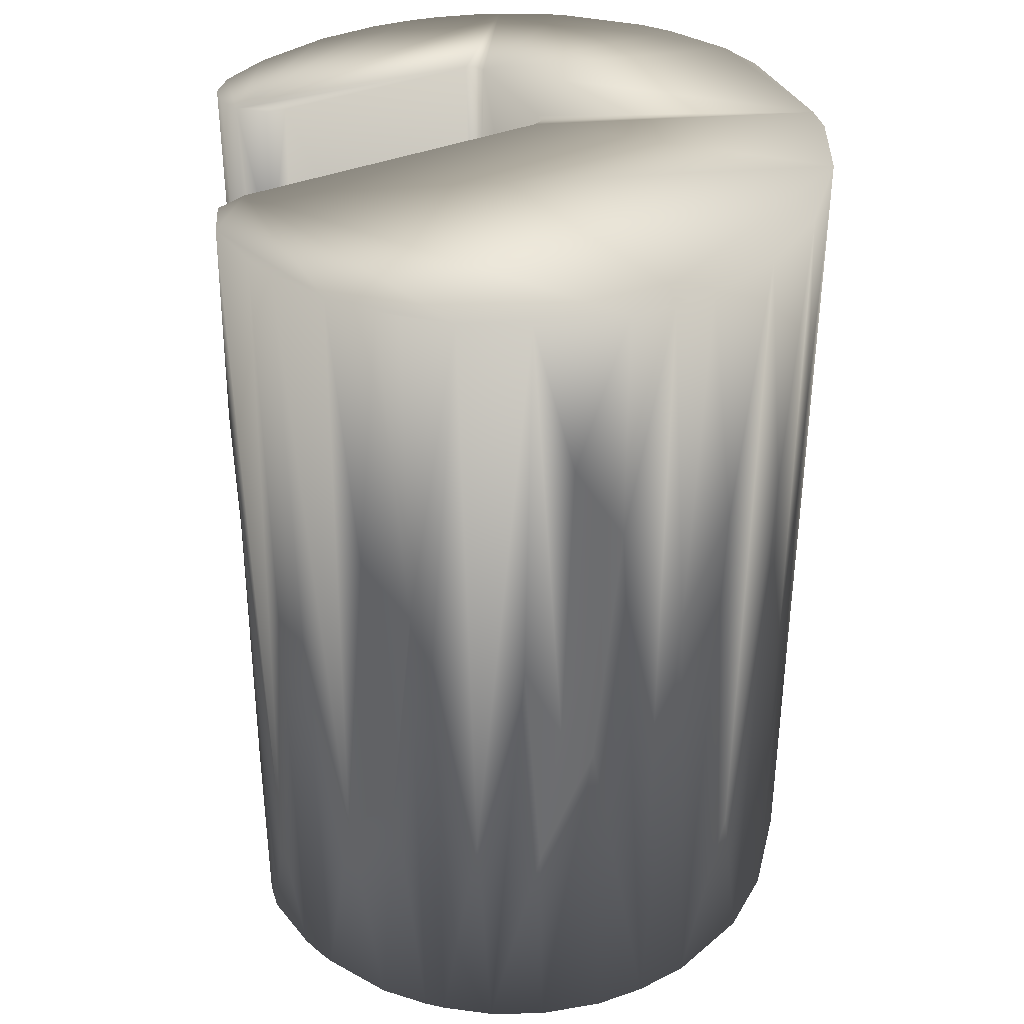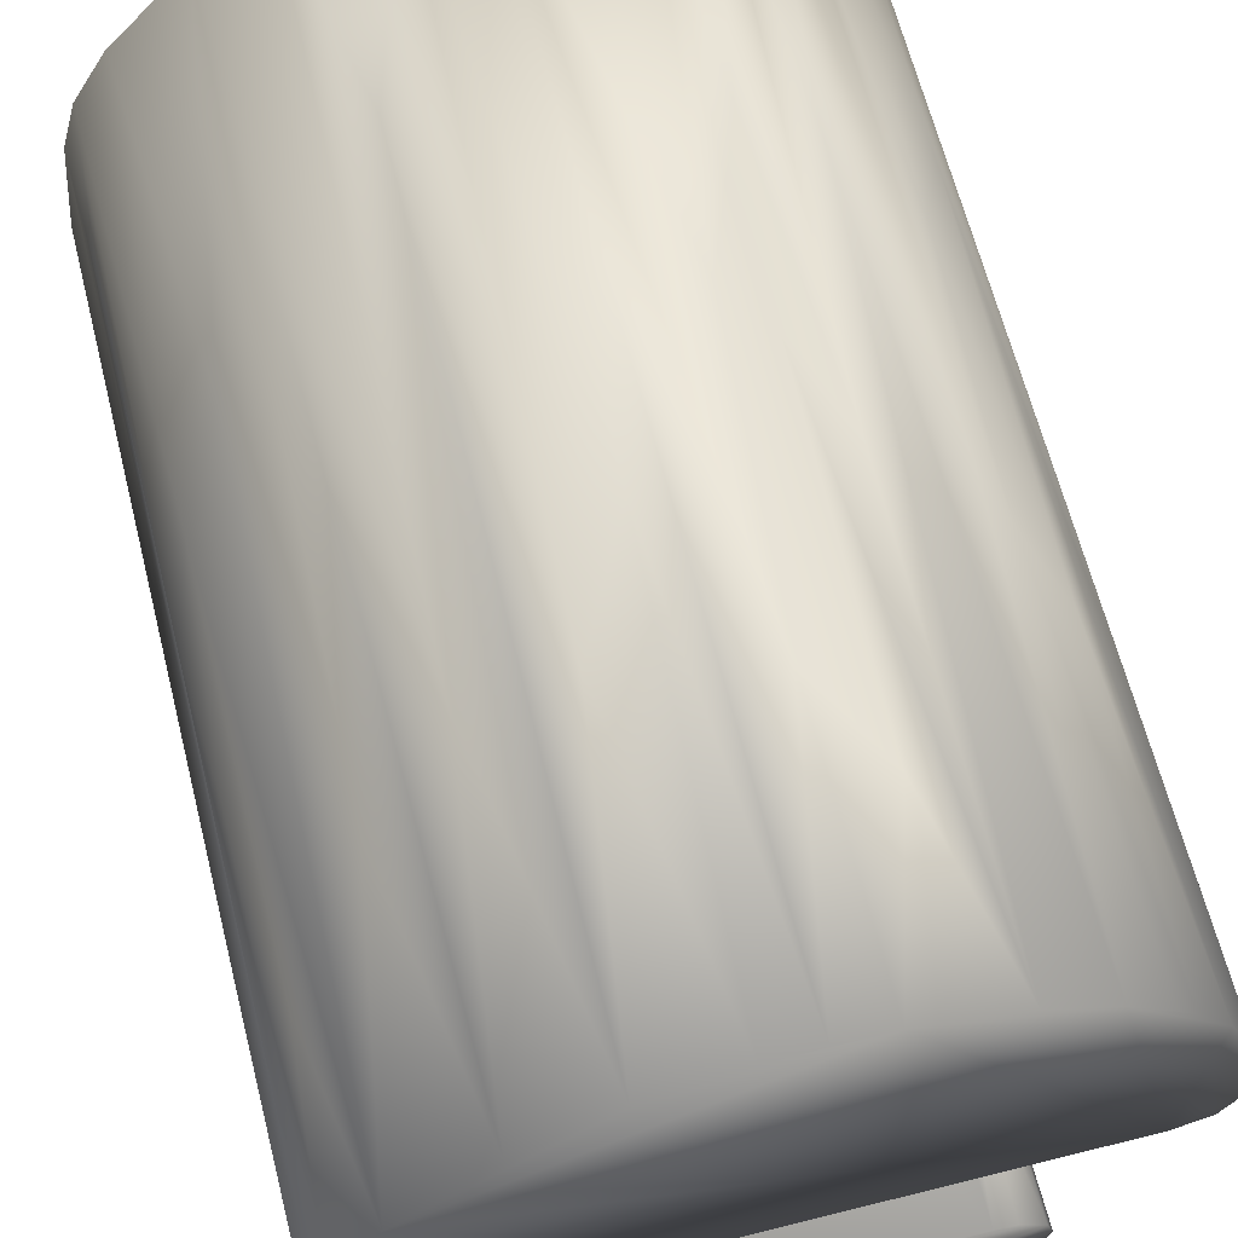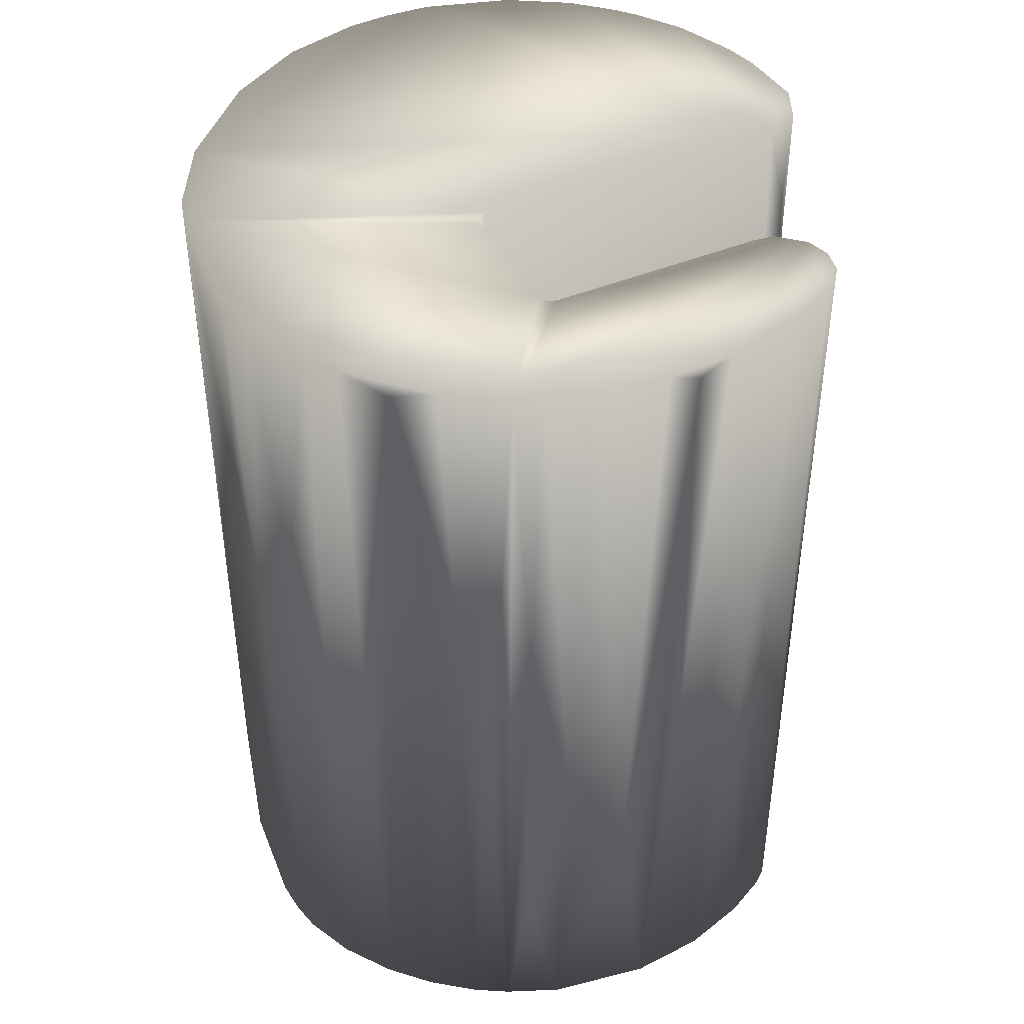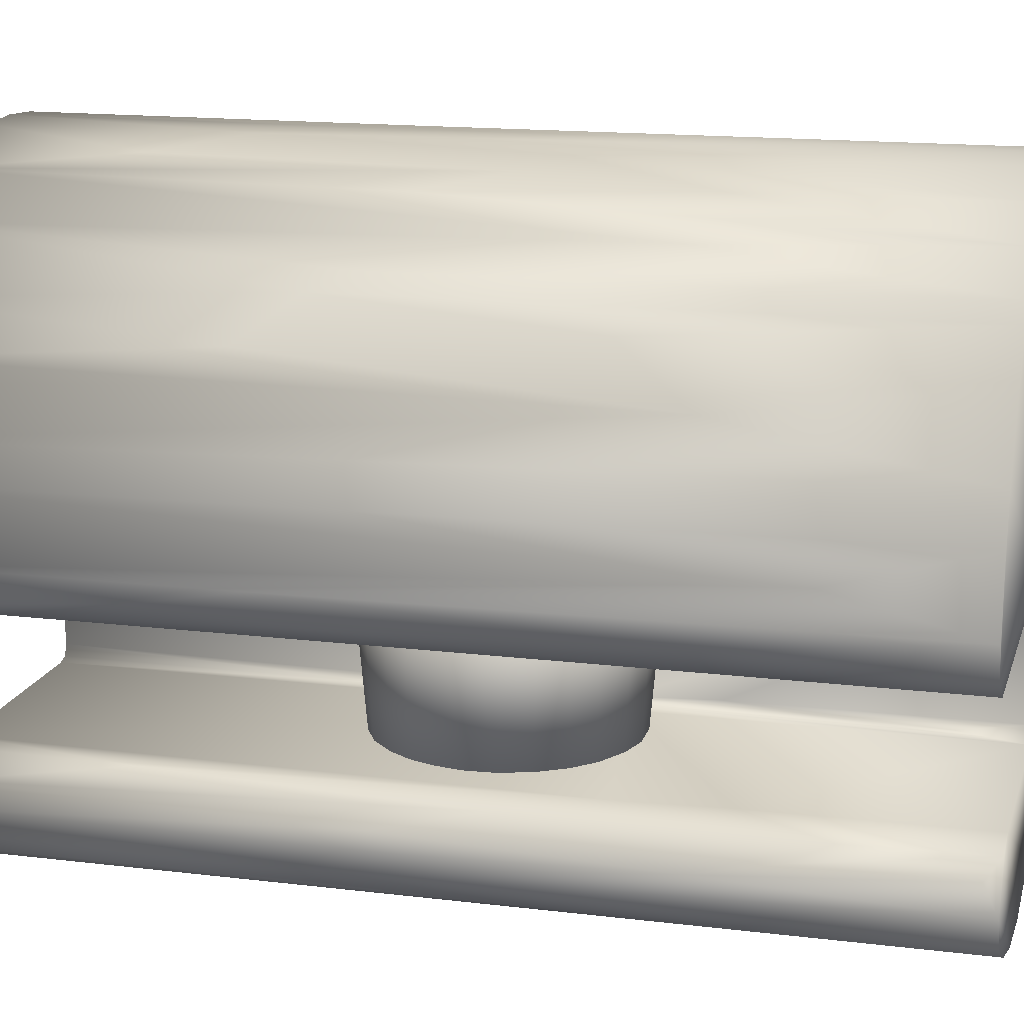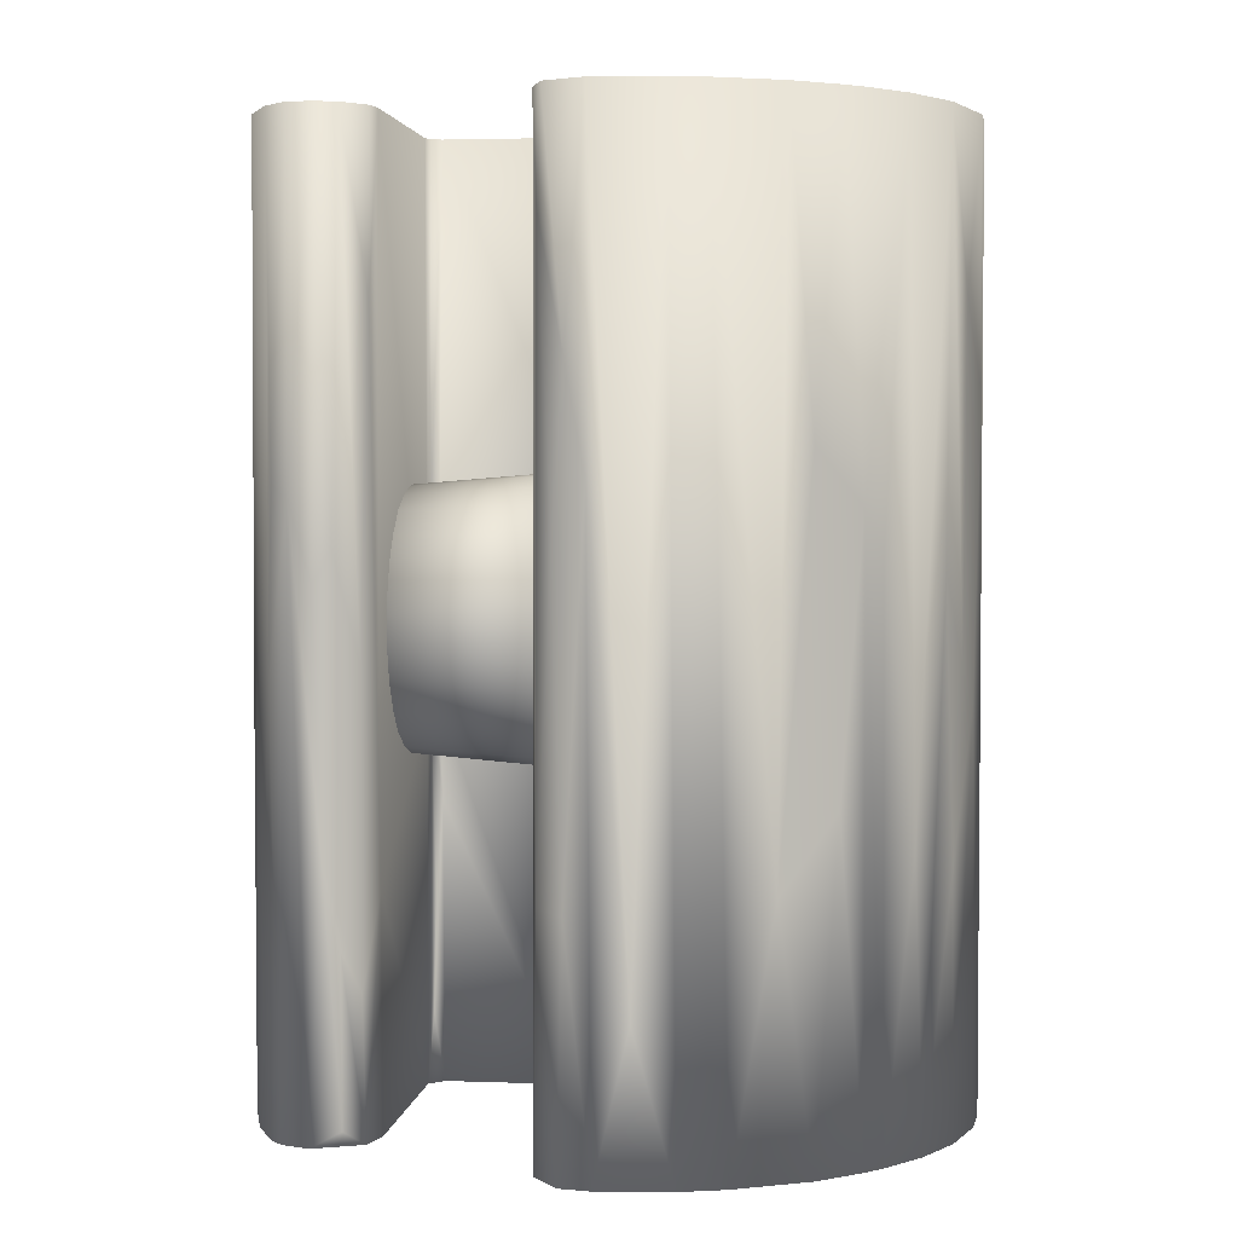
<metadata>
{"format":"obj","ext":"obj","renderer":"f3d","projection":"perspective","resolution":1024,"background":"white","views":[{"elev":36.4,"azim":151.7,"up":"+Z"},{"elev":64.4,"azim":-14.2,"up":"+Y"},{"elev":43.6,"azim":-26.0,"up":"+Z"},{"elev":15.3,"azim":104.6,"up":"+Y"},{"elev":3.0,"azim":97.0,"up":"+Z"}]}
</metadata>
<code>
o /ambf/env/pr2/laser_tilt_mount_link_/ambf/env/pr2/laser_tilt_mount_link_hokuyo_MShape.009
v 0.02254 -0.0106 -0.01072
v 0.01081 -0.0106 -0.02261
v 0.0554 0.0104 0.0815
v 0.05393 0.01639 0.0815
v 0.05123 -0.009709 -0.04019
v 0.05531 -0.006008 -0.0815
v 0.05563 -0.005115 -0.04104
v 0.01832 0.0533 -0.006237
v 0.02457 0.0507 0.009123
v -0.013 -0.01321 0.0815
v -0.01232 -0.01122 0.08149
v -0.01051 -0.03817 -0.0815
v -0.01245 -0.03742 -0.06938
v -0.01064 -0.0106 0.0815
v 0.03203 -0.05512 0.0815
v 0.0226 -0.05972 0.0815
v 0.0321 -0.05517 -0.009245
v -0.013 -0.03657 -0.01524
v -0.013 -0.0131 -0.0815
v 0.02171 0.05201 -0.03741
v 0.03028 0.04759 -0.0815
v 0.02122 0.05228 -0.0815
v 0.04833 -0.01056 -0.03771
v 0.04722 -0.01061 0.0815
v 0.008204 0.05598 0.03746
v 0.01247 0.05501 -0.0126
v 0.000371 0.05629 -0.0815
v 0.03825 0.04136 0.01206
v 0.02367 0.05124 0.0815
v 0.03225 0.04623 -0.03368
v 0.05622 0.005052 -0.05668
v 0.04931 -0.01041 -0.0815
v 0.05187 -0.009344 0.06308
v 0.03541 -0.04271 0.0815
v 0.03605 -0.04401 0.01274
v 0.03335 -0.04014 -0.005601
v 0.04075 0.03887 -0.0815
v 0.04683 0.03134 0.02851
v -0.01084 -0.06282 0.0815
v -0.01632 -0.06166 0.0815
v -0.00724 -0.06344 -0.03538
v -0.0366 -0.05226 0.03
v -0.03492 -0.05338 -0.08149
v -0.03181 -0.05527 -0.007436
v 0.0563 -0.001557 0.0815
v 0.0563 -0.001534 0.02354
v -0.06074 -0.009546 0.0352
v -0.06026 -0.01727 -0.0815
v -0.05709 0.01558 0.02079
v -0.05837 0.01144 -0.001807
v -0.05871 0.009639 0.08151
v 0.04101 0.03862 0.0815
v 0.03426 0.04483 0.0815
v -0.0604 -0.01625 0.007461
v -0.01466 0.05448 0.03225
v -0.009881 0.05552 -0.0815
v -0.02024 0.0527 -0.04595
v 0.03203 -0.05512 -0.0815
v 0.03467 -0.05299 -0.0815
v -0.06072 -0.0115 -0.0815
v 0.009656 0.05558 -0.0815
v -0.05822 0.01203 -0.05739
v -0.05896 0.007776 -0.0815
v 0.02746 -0.03815 -0.0815
v 0.02801 -0.03815 -0.04191
v 0.03299 -0.03966 -0.0815
v -0.013 -0.03559 0.0815
v -0.05056 -0.03896 0.08151
v -0.03871 -0.05095 0.0815
v -0.05509 -0.03215 -0.0815
v -0.05904 -0.02304 -0.0815
v -0.04892 -0.04095 -0.0815
v -0.0445 -0.04578 0.07882
v 0.04993 0.02622 -0.03878
v 0.04929 0.02748 0.0815
v 0.03784 0.04172 -0.0815
v 0.04412 0.03512 -0.0262
v 0.04112 0.03852 0.01917
v -0.03007 -0.05622 0.03164
v -0.02812 -0.05725 0.0815
v -0.02376 -0.05916 0.0815
v -0.02502 -0.05865 0.016
v -0.05775 -0.02661 0.02793
v 0.02904 -0.03825 -0.02318
v 0.05288 0.01936 -0.0815
v -0.01053 -0.01059 -0.0815
v 0.02743 -0.03815 0.0815
v -0.01053 -0.03815 0.0815
v 0.05398 0.0161 -0.0815
v -0.04234 -0.04768 -0.0815
v -0.03771 0.04206 -0.0815
v -0.0108 -0.03814 -0.01731
v 0.008239 0.05587 0.0815
v -0.06069 -0.01299 0.0815
v -0.05052 0.02788 -0.0815
v -0.05629 0.01766 -0.0815
v -0.05429 0.02178 -0.0126
v -0.05937 -0.02183 0.0815
v 0.05641 -0.000732 -0.0815
v -0.02549 -0.05844 -0.05149
v -0.02894 -0.05682 -0.0815
v -0.01944 -0.06086 -0.0815
v -0.01236 -0.01122 -0.07169
v -0.01239 -0.03754 0.08149
v 0.03103 -0.03872 0.0815
v 0.03163 -0.03888 0.05156
v -0.04971 0.02913 0.0815
v -0.05721 0.01541 0.0815
v -0.01231 -0.03754 0.02382
v -0.00473 0.05617 0.01327
v -0.02952 0.04804 0.03065
v -0.02159 0.05215 0.0815
v -0.007698 0.05585 0.0815
v 0.0551 0.01175 -0.0815
v 0.05462 -0.006758 0.01454
v 0.03549 -0.04292 -0.07889
v 0.03552 -0.04303 -0.05029
v -0.01228 -0.03765 -0.01634
v -0.01237 -0.01126 0.018
v -0.01299 -0.01282 0.02451
v 0.03337 -0.05424 0.02254
v 0.03581 -0.05107 0.02024
v -0.03546 0.04396 0.0815
v 0.01213 -0.06268 -0.0815
v 0.008412 -0.06328 0.08149
v -0.001544 -0.06386 -0.0815
v 0.002408 -0.06378 0.07913
v 0.04389 0.03532 0.08149
v 0.0185 -0.06105 -0.01382
v 0.02416 -0.05911 -0.0815
v -0.01801 -0.06121 -0.01986
v 0.03576 -0.05124 0.0815
v 0.03664 -0.04691 0.0815
v -0.05423 -0.03349 0.0815
v 0.03664 -0.04579 -0.03556
v 0.03663 -0.04703 0.006907
v 0.04672 0.03171 -0.0815
v 0 0.05632 0.0815
v -0.013 -0.03565 -0.0815
v -0.013 -0.03587 -0.03219
v -0.05448 0.02131 0.05128
v -0.04685 0.03259 -0.02384
v -0.04224 0.03759 0.03863
v 0.01681 0.05376 0.05233
v -0.003279 -0.06372 0.0815
v 0.03332 -0.04007 -0.05751
v 0.03661 -0.048 -0.0815
v 0.05573 -0.004891 0.04132
v -0.01266 -0.03702 -0.04816
v 0.05305 -0.008508 0.0815
v -0.02633 0.04997 -0.0815
v -0.01104 -0.0106 -0.02251
v 0.005588 -0.0106 0.02438
v 0.003262 -0.03971 -0.02226
v 0.01367 -0.03971 -0.01777
v 0.02051 -0.03971 -0.009067
v -0.02231 -0.0106 0.01125
v -0.01938 -0.02258 0.01393
v -0.01735 -0.0106 0.01807
v -0.02076 -0.03971 -0.008455
v -0.01712 -0.03971 -0.0146
v -0.02443 -0.0106 -0.005219
v -0.02241 -0.03971 -0.001617
v -0.01024 -0.0106 0.02287
v -0.01138 -0.03971 0.0193
v -0.007897 -0.03971 0.02093
v -0.01629 -0.03971 0.01546
v 0.008317 -0.03971 -0.02079
v -0.0169 -0.0106 -0.01842
v -0.01233 -0.03971 -0.01869
v 0.01974 -0.03971 0.01056
v 0.02011 -0.0106 0.01481
v 0.01721 -0.03971 0.01432
v -0.000544 -0.0106 -0.02498
v -0.003079 -0.03971 -0.02217
v 0.01666 -0.0106 -0.01865
v -0.01972 -0.03971 0.01054
v 0.01103 -0.0106 0.02236
v -0.008475 -0.03971 -0.0207
v -0.02279 -0.0106 -0.01019
v -0.003022 -0.0106 0.02486
v 0.02025 -0.0106 -0.01464
v 0.01727 -0.03971 -0.01425
v 0.02136 -0.03971 0.006502
v -0.02168 -0.03971 0.005691
v -0.02503 -0.0106 0.000677
v 0.02238 -0.03971 0.001595
v -0.005654 -0.0106 -0.02432
v 0.02409 -0.0106 -0.006521
v 0.02498 -0.0106 -0.001248
v 0.02216 -0.03971 -0.003439
v 0.01616 -0.0106 0.01918
v 0.01304 -0.03971 0.01831
v -0.02023 -0.0106 -0.01472
v 0.02467 -0.0106 0.004335
v 0.000523 -0.03971 0.02243
v 0.003855 -0.03971 0.02208
v -0.02428 -0.0106 0.005884
v 0.02252 -0.0106 0.01078
v 0.004561 -0.0106 -0.02456
v -0.003353 -0.03971 0.02214
v 0.008211 -0.03971 0.0208
f 5 6 7
f 15 16 17
f 120 18 19
f 20 21 22
f 23 24 14
f 25 26 27
f 29 30 9
f 5 32 6
f 33 24 5
f 34 35 36
f 128 38 78
f 39 40 41
f 45 46 31
f 49 50 51
f 55 56 57
f 22 26 20
f 27 61 56
f 62 63 51
f 64 65 66
f 67 68 69
f 48 70 71
f 68 72 73
f 4 74 75
f 81 80 82
f 64 12 65
f 37 85 86
f 39 34 80
f 34 87 88
f 48 90 70
f 19 91 86
f 53 29 93
f 47 94 51
f 95 96 97
f 4 45 3
f 96 62 50
f 67 51 98
f 72 70 90
f 105 34 106
f 51 107 108
f 109 88 92
f 37 22 21
f 27 56 110
f 57 111 112
f 96 63 62
f 93 113 112
f 50 62 51
f 116 66 117
f 86 119 103
f 107 112 123
f 124 125 126
f 51 108 49
f 128 53 75
f 6 86 85
f 38 75 74
f 82 101 100
f 129 124 130
f 7 115 5
f 53 28 30
f 24 107 14
f 132 122 133
f 69 42 79
f 18 120 67
f 134 70 68
f 135 35 136
f 116 117 135
f 122 121 17
f 85 37 137
f 14 86 23
f 46 115 7
f 67 120 10
f 10 11 51
f 114 85 89
f 15 17 121
f 86 6 32
f 107 24 93
f 13 139 140
f 45 75 24
f 57 112 55
f 108 141 49
f 91 142 143
f 97 96 50
f 54 94 47
f 37 77 137
f 31 99 114
f 26 61 27
f 76 28 78
f 52 128 78
f 4 114 89
f 144 25 93
f 41 127 145
f 129 125 124
f 44 43 101
f 98 54 83
f 44 42 43
f 42 44 79
f 36 106 34
f 101 80 79
f 41 40 131
f 55 113 110
f 40 39 81
f 144 93 29
f 71 70 83
f 134 98 83
f 85 137 74
f 136 122 135
f 135 146 36
f 117 146 135
f 66 146 117
f 35 133 136
f 135 36 35
f 98 94 54
f 91 56 86
f 105 106 87
f 138 110 113
f 66 116 147
f 99 7 6
f 88 87 92
f 125 16 34
f 104 88 109
f 65 36 146
f 46 148 115
f 13 140 149
f 51 63 47
f 34 105 87
f 112 113 55
f 27 110 138
f 24 150 45
f 134 83 70
f 68 67 134
f 68 73 69
f 12 139 13
f 14 51 11
f 147 64 66
f 68 70 72
f 140 19 18
f 113 93 138
f 17 130 58
f 119 19 103
f 45 148 46
f 140 18 118
f 59 17 58
f 32 23 86
f 92 65 12
f 25 27 138
f 84 36 65
f 10 120 11
f 107 51 14
f 94 98 51
f 86 22 37
f 52 53 128
f 107 123 143
f 91 111 151
f 151 111 57
f 126 64 124
f 101 43 12
f 141 108 107
f 102 126 41
f 30 28 76
f 30 29 53
f 33 148 150
f 77 37 78
f 102 131 100
f 90 43 42
f 92 84 65
f 41 131 102
f 41 126 127
f 74 4 85
f 109 92 18
f 73 42 69
f 109 67 104
f 133 122 136
f 20 8 9
f 114 4 3
f 8 26 25
f 114 3 31
f 9 21 20
f 23 32 5
f 9 8 29
f 130 16 129
f 82 100 131
f 137 77 74
f 147 116 135
f 133 35 34
f 86 103 19
f 40 81 131
f 83 54 71
f 97 142 95
f 34 88 80
f 48 60 63
f 21 30 76
f 29 8 144
f 9 30 21
f 26 8 20
f 8 25 144
f 38 128 75
f 31 3 45
f 38 77 78
f 85 4 89
f 37 76 78
f 78 28 53
f 74 77 38
f 52 78 53
f 61 26 22
f 91 63 96
f 80 67 69
f 125 129 16
f 79 80 69
f 72 90 73
f 125 127 126
f 145 39 41
f 130 17 16
f 81 82 131
f 42 73 90
f 79 44 101
f 100 101 102
f 80 101 82
f 145 127 125
f 149 118 12
f 12 90 139
f 43 90 12
f 45 4 75
f 56 22 86
f 95 91 96
f 63 91 48
f 145 34 39
f 11 120 119
f 11 119 14
f 106 36 84
f 22 56 61
f 56 91 151
f 130 147 58
f 134 67 98
f 17 59 122
f 67 80 104
f 47 60 54
f 60 47 63
f 71 54 48
f 48 54 60
f 56 151 57
f 34 15 132
f 126 102 64
f 58 147 59
f 39 80 81
f 13 149 12
f 24 33 150
f 19 90 91
f 133 34 132
f 87 84 92
f 132 15 121
f 132 121 122
f 34 16 15
f 122 59 147
f 122 147 135
f 67 10 51
f 65 146 66
f 123 112 111
f 90 19 139
f 12 102 101
f 149 140 118
f 106 84 87
f 80 88 104
f 119 120 19
f 118 92 12
f 53 24 75
f 99 6 114
f 46 7 99
f 21 76 37
f 93 24 53
f 115 33 5
f 115 148 33
f 124 147 130
f 23 5 24
f 31 46 99
f 64 102 12
f 45 150 148
f 147 124 64
f 14 119 86
f 34 145 125
f 140 139 19
f 25 138 93
f 48 91 90
f 6 85 114
f 107 93 112
f 18 67 109
f 92 118 18
f 49 141 97
f 142 107 143
f 91 123 111
f 97 141 107
f 142 91 95
f 143 123 91
f 55 110 56
f 97 107 142
f 97 50 49
f 152 153 1
f 154 155 156
f 157 158 159
f 162 160 163
f 164 165 166
f 159 167 165
f 155 168 2
f 161 169 170
f 158 167 159
f 171 172 173
f 174 154 175
f 176 2 1
f 158 157 177
f 179 175 156
f 180 162 153
f 181 159 164
f 182 176 1
f 183 155 176
f 163 185 186
f 184 156 187
f 188 179 152
f 189 190 191
f 170 156 161
f 187 191 190
f 181 153 159
f 173 192 193
f 175 154 156
f 194 160 180
f 153 195 190
f 194 169 161
f 186 185 198
f 196 197 153
f 168 154 2
f 199 171 184
f 156 191 187
f 157 159 153
f 2 154 200
f 159 165 164
f 186 198 153
f 1 153 189
f 194 180 169
f 181 196 153
f 171 173 156
f 155 2 176
f 186 153 162
f 174 2 200
f 174 175 188
f 167 177 165
f 156 1 189
f 178 193 192
f 192 172 199
f 180 153 169
f 193 156 173
f 197 196 201
f 153 197 202
f 156 201 166
f 177 166 165
f 156 163 161
f 1 2 152
f 179 188 175
f 152 2 174
f 153 198 157
f 184 171 156
f 171 199 172
f 152 169 153
f 201 181 166
f 167 158 177
f 192 173 172
f 192 199 195
f 154 168 155
f 193 178 202
f 196 181 201
f 189 191 156
f 182 156 183
f 177 156 166
f 201 193 202
f 198 185 157
f 180 160 162
f 163 156 177
f 163 160 161
f 153 178 192
f 202 197 201
f 200 154 174
f 195 184 187
f 185 163 177
f 195 187 190
f 178 153 202
f 189 153 190
f 182 183 176
f 183 156 155
f 156 182 1
f 194 161 160
f 179 170 152
f 186 162 163
f 188 152 174
f 170 179 156
f 195 153 192
f 156 193 201
f 185 177 157
f 166 181 164
f 152 170 169
f 199 184 195

</code>
